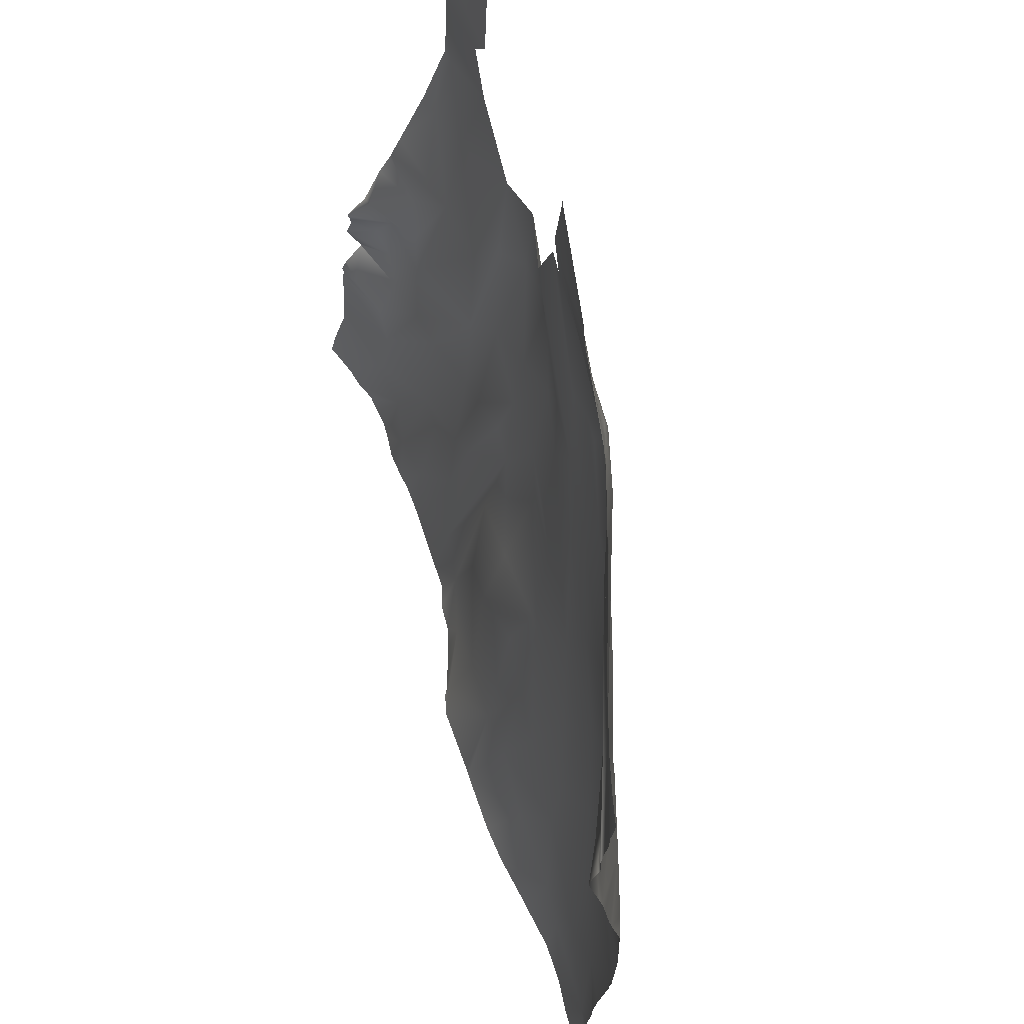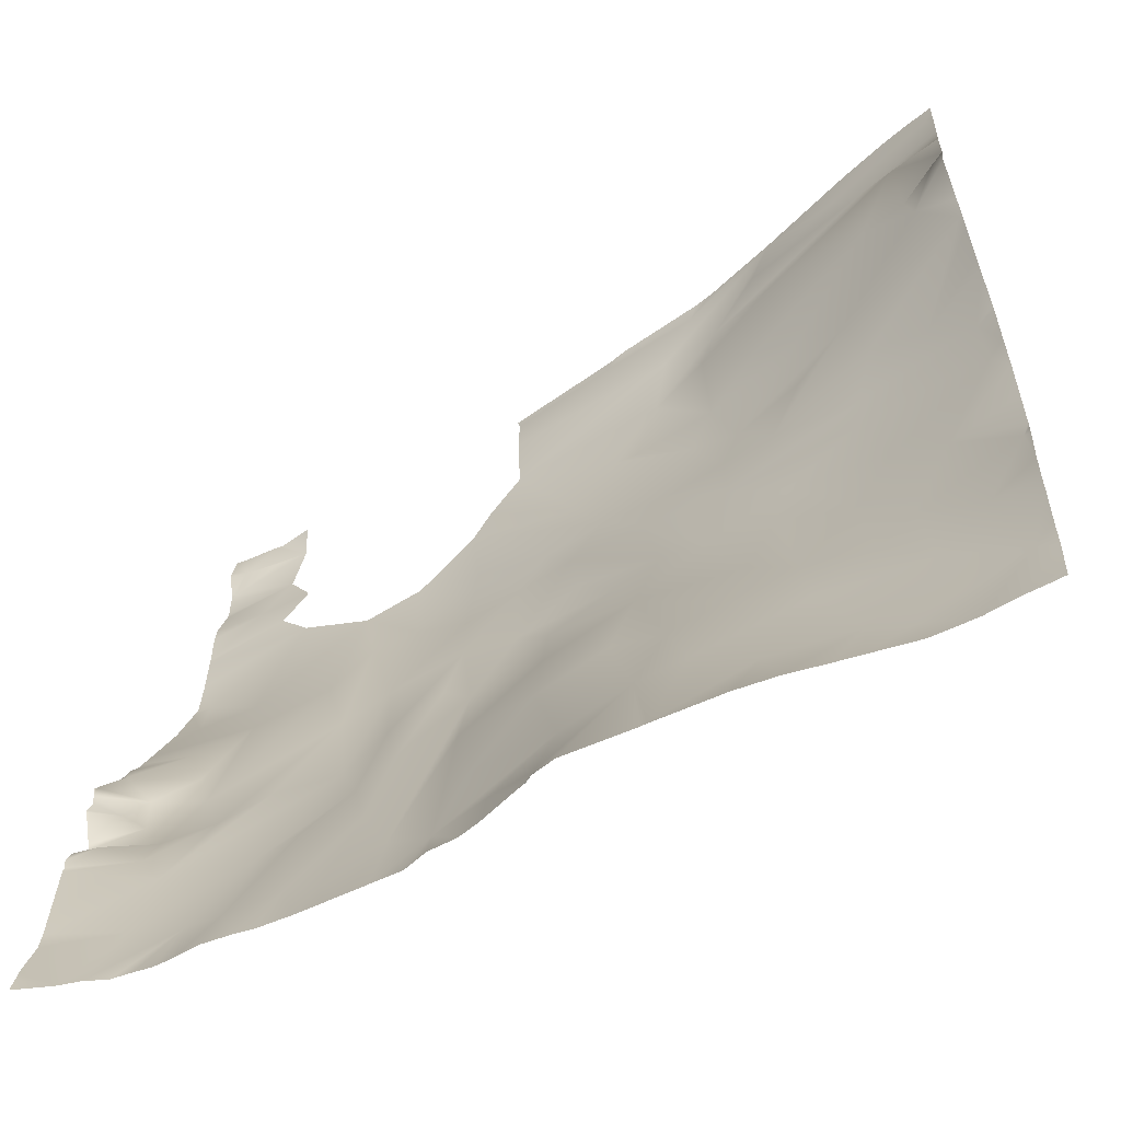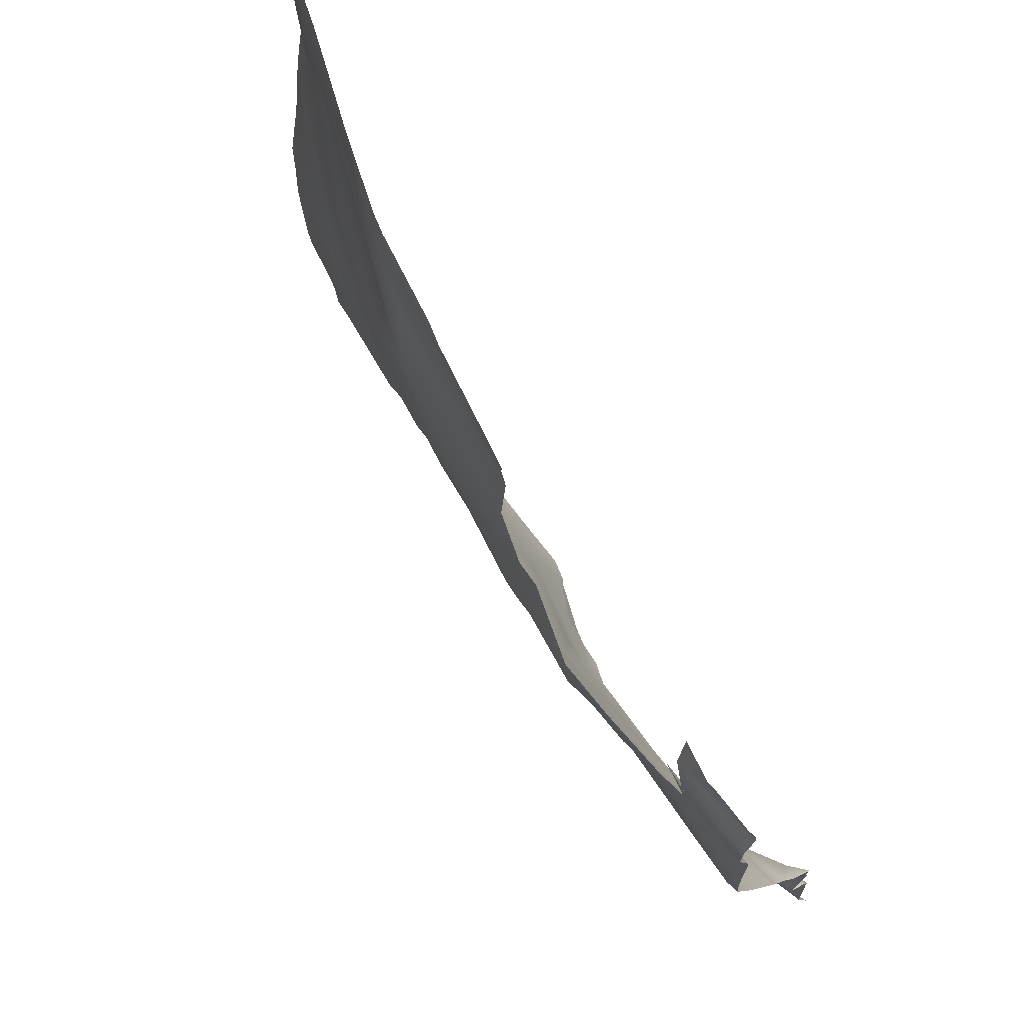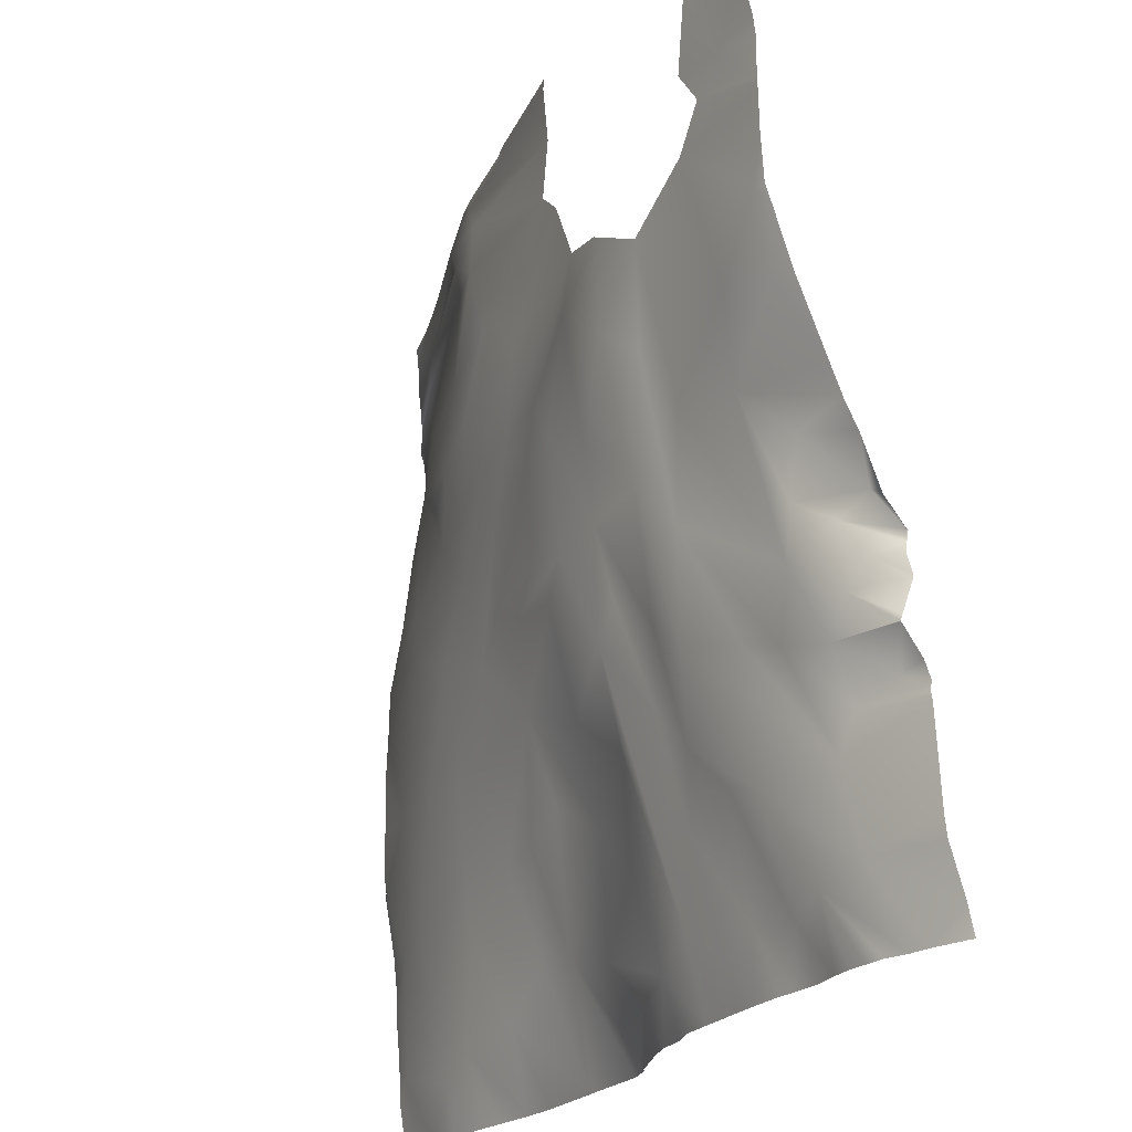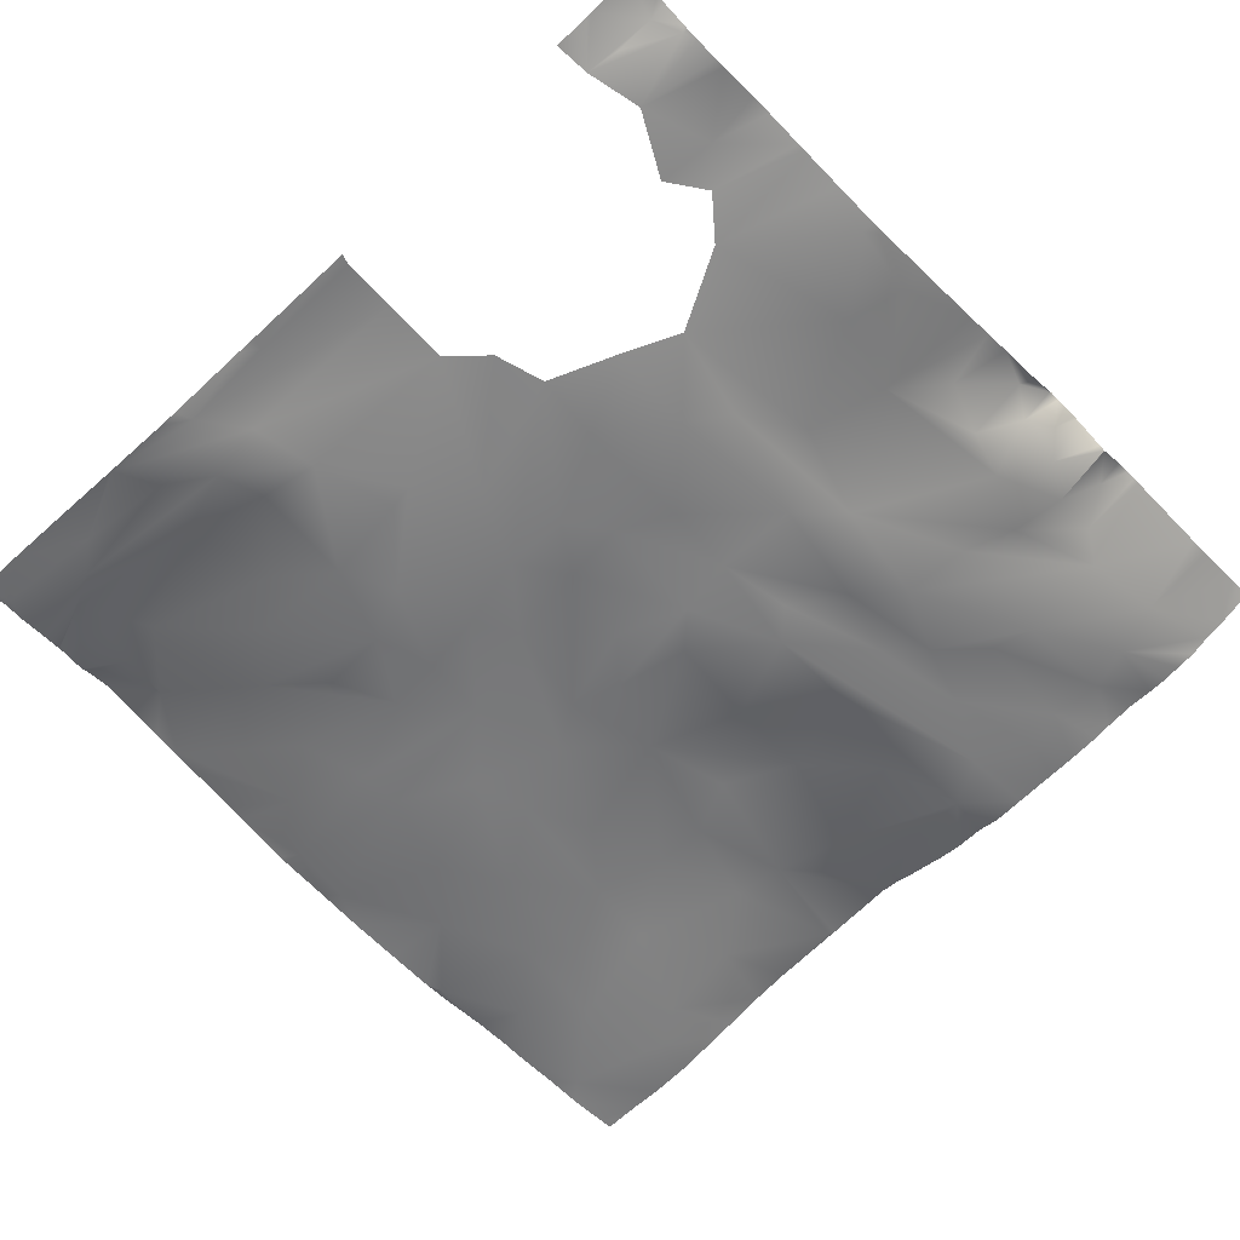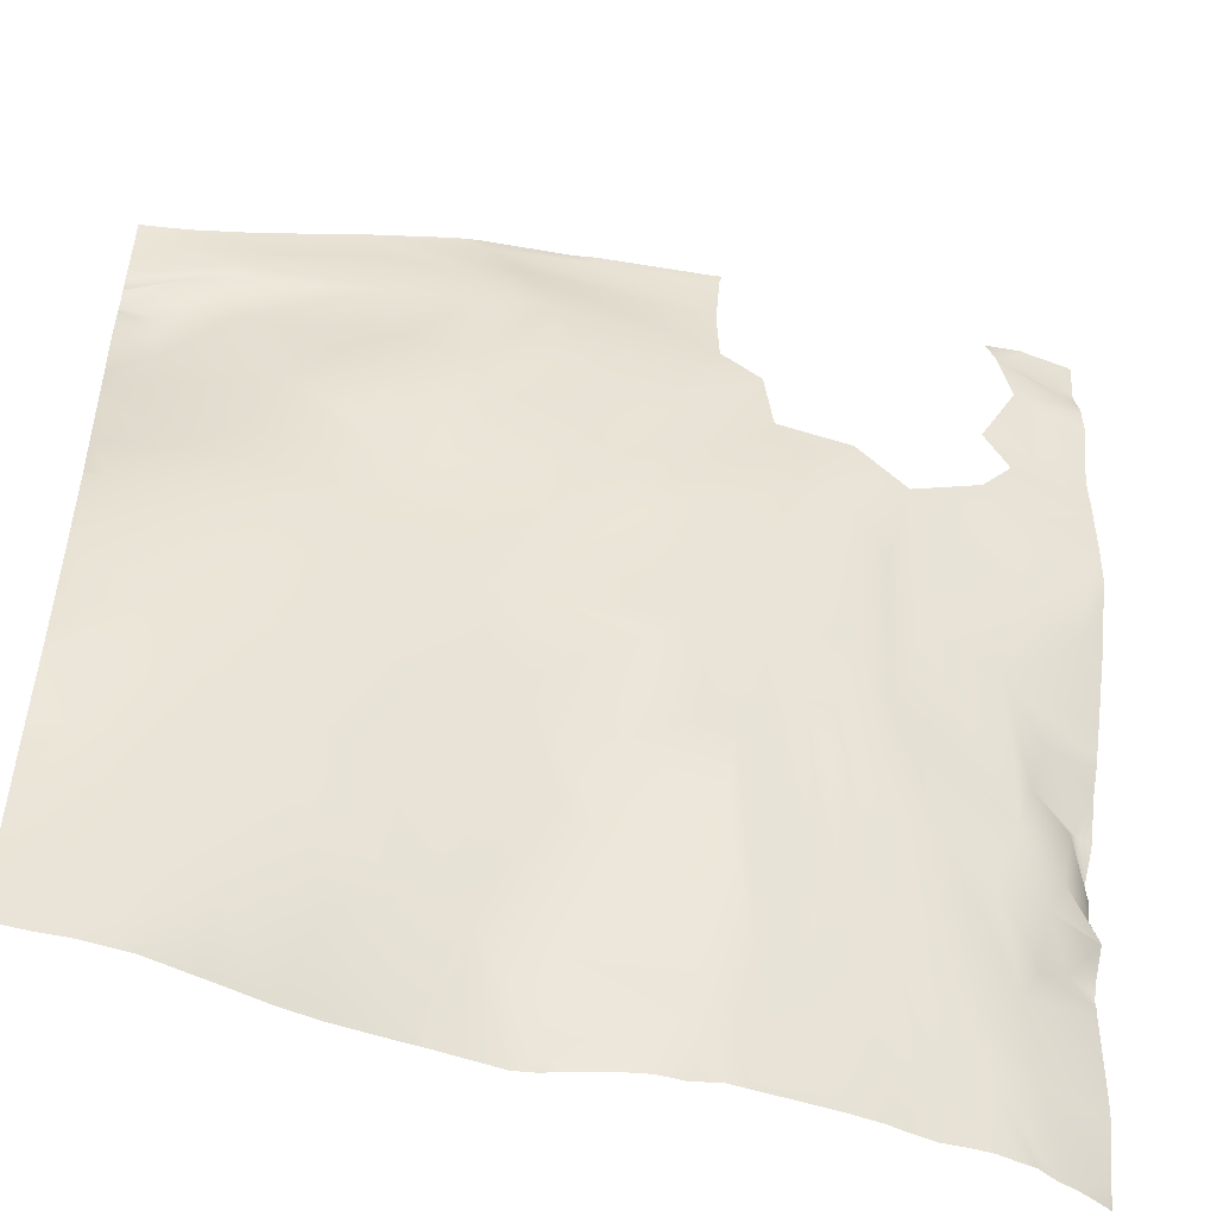
<metadata>
{"format":"obj","ext":"obj","renderer":"f3d","projection":"perspective","resolution":1024,"background":"white","views":[{"elev":67.7,"azim":-107.4,"up":"+Z"},{"elev":-58.1,"azim":-152.6,"up":"+Z"},{"elev":71.4,"azim":54.9,"up":"+Z"},{"elev":-23.8,"azim":61.2,"up":"+Z"},{"elev":-67.0,"azim":44.0,"up":"+Y"},{"elev":-50.3,"azim":-19.6,"up":"+Z"}]}
</metadata>
<code>
o lod_0_804_Cube
v -1062 -9.682 864.5
v -1056 -8.671 865.8
v -1066 -12.1 874.1
v -1110 -17.97 951.4
v -1100 -19.49 951.9
v -1087 -21.55 952.1
v -1087 -20.87 946.5
v -1106 -19.41 946.9
v -1087 -21.39 939.6
v -1122 -14.51 953
v -1104 -20.68 940.3
v -1113 -18.11 945.8
v -1143 -7.737 950.2
v -1130 -11.52 949.4
v -1119 -15.36 948.8
v -1134 -10.77 946.8
v -1120 -14.87 943.4
v -1111 -18.46 941.2
v -1138 -9.007 945
v -1118 -16.59 934.5
v -1133 -10.88 938
v -1138 -9.262 936.9
v -1111 -18.83 930.5
v -1123 -15.25 930.9
v -1139 -8.284 932
v -1128 -13.84 926.1
v -1142 -7.312 938.4
v -1143 -7.846 925.8
v -1137 -12.01 914
v -1131 -13.27 918.3
v -1142 -10.81 908.9
v -1128 -14.61 911.6
v -1119 -16.21 915.5
v -1122 -15.33 921.6
v -1114 -18.24 922.5
v -1113 -17.27 916.2
v -1109 -18.96 925.1
v -1102 -20.44 931.8
v -1099 -20.56 932.2
v -1106 -18.63 917.3
v -1113 -16.56 909.3
v -1094 -20.88 927
v -1128 -14.39 907.2
v -1083 -22.15 936.2
v -1098 -19.51 919.2
v -1082 -21.16 930.8
v -1103 -17.99 912.8
v -1091 -20.28 919
v -1095 -19.12 913.9
v -1110 -15.53 899.8
v -1082 -22.01 923.9
v -1105 -16.64 902.9
v -1088 -20.46 914.8
v -1074 -22.95 928.2
v -1082 -19.55 911.5
v -1075 -22.1 918.7
v -1083 -18.13 903.8
v -1069 -22.03 925.2
v -1074 -18.91 903.6
v -1071 -20.31 915.3
v -1067 -18.62 908.6
v -1070 -17.06 898.7
v -1057 -20.41 914.7
v -1072 -15.83 887.8
v -1061 -22.04 929.4
v -1077 -15.89 891.8
v -1065 -14.01 886.6
v -1082 -16.65 895.8
v -1060 -13.27 884.4
v -1079 -14.07 884.3
v -1057 -9.935 874.1
v -1075 -13.4 880.4
v -1071 -12.2 875.4
v -1066 -8.789 862.8
v -1071 -9.629 863.8
v -1078 -11.86 873.3
v -1076 -9.41 862.1
v -1081 -10.44 865.7
v -1086 -9.777 863.1
v -1098 -5.067 858.9
v -1092 -8.009 862.5
v -1099 -8.072 867.7
v -1106 -7.825 869.8
v -1109 -4.456 858.2
v -1118 -8.092 866
v -1111 -8.223 870.8
v -1127 -8.713 865.2
v -1131 -8.527 862.6
v -1122 -10.57 875.5
v -1134 -9.327 871.9
v -1142 -8.022 865.5
v -1139 -9.667 877.3
v -1132 -11.25 882.8
v -1128 -10.63 879
v -1121 -11.93 883.4
v -1143 -10.15 885.7
v -1136 -11.64 892.3
v -1142 -10.78 902.2
v -1126 -13.27 891.2
v -1131 -13.68 898.2
v -1118 -14.4 896.6
v -1120 -15.26 902.8
v -1115 -13.86 890.1
v -1104 -13.95 892.7
v -1114 -10.76 880.9
v -1108 -11.26 880.7
v -1102 -11.79 883.3
v -1095 -10.79 879.1
v -1088 -11.35 872.5
v -1086 -13.92 882.9
v -1094 -13.63 888.8
v -1085 -16.65 892.9
v -1093 -17.68 899.5
v -1089 -18.52 903
v -1100 -16.73 901
v -1096 -17.34 905.5
v -1060 -22.41 937.4
v -1054 -22.11 936.7
v -1057 -22.21 933.4
v -1056 -23.86 943.9
v -1058 -23.82 949.6
v -1049 -23.22 946
v -1054 -23.24 949
v -1050 -22.63 948.8
v -1050 -21.47 920.5
v -1051 -19.22 913
v -1059 -17.82 906.3
v -1058 -14.26 890.6
v -1054 -15.05 901.1
v -1056 -14.69 895.6
v -1050 -10.88 895.2
v -1052 -13.07 892.6
v -1055 -12.08 883.1
v -1049 -8.555 891.5
v -1055 -9.782 877.8
v -1051 -7.909 880
v -1053 -12.16 886.9
v -1050 -11.24 889.2
v -1049 -8.354 887.3
v -1111 -17.52 953.1
v -1113 -17.02 953.1
v -1122 -14.49 953.1
v -1122 -14.38 953.1
v -1048 -22.37 949.9
v -1048 -23 953.1
v -1049 -23.14 953.1
v -1048 -22.33 949
v -1054 -23.35 953.1
v -1054 -23.45 953.1
v -1058 -22.84 953.1
v -1087 -21.61 953.1
v -1088 -21.32 953.1
v -1099 -19.51 953.1
v -1102 -18.94 953.1
v -1132 -10.91 953.1
v -1138 -9.202 953.1
v -1048 -23.22 945.9
v -1048 -23.05 946.4
v -1048 -23.21 944.7
v -1048 -23.25 942.2
v -1048 -23 941.1
v -1048 -21.85 937
v -1048 -21.6 934.9
v -1048 -21.22 920.4
v -1048 -21.51 925.3
v -1048 -20.53 918.5
v -1048 -21.64 930.9
v -1048 -18.63 912.8
v -1048 -21.59 929.6
v -1048 -21.62 930.1
v -1048 -15.48 905.1
v -1048 -14.34 902.4
v -1048 -14.18 901.9
v -1048 -12.82 899.4
v -1048 -10.76 894.1
v -1048 -8.621 891.6
v -1048 -8.636 890.3
v -1048 -8.749 889.3
v -1048 -8.434 891.4
v -1048 -8.204 887.2
v -1048 -9.441 883.8
v -1048 -8.198 887.3
v -1048 -8.157 887.6
v -1048 -9.667 883.2
v -1048 -9.659 883.2
v -1048 -6.947 878.6
v -1048 -7.579 880.3
v -1048 -9.622 883.1
v -1048 -6.949 876.9
v -1048 -6.498 867.6
v -1048 -7.1 877.7
v -1048 -6.263 865.5
v -1052 -5.638 857.8
v -1054 -6.172 857.8
v -1048 -4.766 860.7
v -1048 -4.535 859.5
v -1049 -4.441 857.8
v -1057 -7.114 857.8
v -1059 -7.367 857.8
v -1048 -4.142 857.8
v -1063 -7.591 857.8
v -1061 -7.64 857.8
v -1077 -8.247 857.8
v -1079 -8.261 857.8
v -1081 -8.291 857.8
v -1065 -7.363 857.8
v -1068 -7.69 857.8
v -1070 -8.01 857.8
v -1074 -8.207 857.8
v -1084 -8.327 857.8
v -1101 -3.992 857.8
v -1108 -4.322 857.8
v -1098 -4.574 857.8
v -1087 -7.533 857.8
v -1090 -7.405 857.8
v -1092 -6.823 857.8
v -1097 -5.347 857.8
v -1098 -5.037 857.8
v -1109 -4.317 857.8
v -1109 -4.321 857.8
v -1116 -4.548 857.8
v -1120 -4.995 857.8
v -1124 -5.775 857.8
v -1127 -6.19 857.8
v -1132 -7.071 857.8
v -1136 -7.14 857.8
v -1140 -6.808 857.8
v -1141 -8.498 953.1
v -1144 -7.861 953.1
v -1144 -7.607 950.7
v -1144 -7.482 947.7
v -1144 -7.466 949.9
v -1144 -6.924 942.8
v -1144 -7.168 945.3
v -1144 -6.838 942.7
v -1144 -7.022 939.5
v -1144 -6.817 939.2
v -1144 -6.265 937.1
v -1144 -6.053 935.7
v -1144 -7.263 928.6
v -1144 -7.679 926
v -1144 -7.998 923.4
v -1144 -8.692 917.5
v -1144 -8.98 915.6
v -1144 -9.955 909.8
v -1144 -10.07 909
v -1144 -10.16 903.3
v -1144 -10.22 902.3
v -1144 -10.35 898.3
v -1144 -10.21 892.6
v -1144 -7.721 925.8
v -1144 -10.06 887.3
v -1144 -9.869 885.2
v -1144 -8.782 879.2
v -1144 -9.885 886
v -1144 -9.935 886.4
v -1144 -8.329 875.2
v -1144 -8.329 873.1
v -1144 -7.805 867.5
v -1142 -6.749 857.8
v -1144 -6.669 857.8
v -1144 -6.95 859.3
v -1144 -7.632 863.5
f 1 199 202
f 1 198 199
f 1 194 198
f 196 197 193
f 2 194 1
f 2 192 195
f 3 2 1
f 4 5 7
f 5 6 7
f 4 7 8
f 8 7 9
f 4 8 10
f 8 9 11
f 8 12 10
f 8 11 12
f 156 14 13
f 14 10 15
f 10 12 15
f 13 14 16
f 14 15 16
f 13 231 232
f 15 12 16
f 16 12 17
f 16 233 234
f 12 18 17
f 12 11 18
f 16 17 19
f 19 233 16
f 17 18 20
f 19 17 21
f 17 20 21
f 19 236 235
f 19 21 22
f 18 23 20
f 18 11 23
f 21 20 24
f 20 23 24
f 22 21 25
f 24 26 21
f 21 26 25
f 27 22 25
f 27 239 238
f 28 25 26
f 28 30 29
f 28 26 30
f 29 30 32
f 29 32 31
f 26 33 30
f 30 33 32
f 26 34 33
f 26 35 34
f 35 33 34
f 24 35 26
f 24 23 35
f 33 35 36
f 23 37 35
f 35 37 36
f 23 38 37
f 23 11 38
f 11 39 38
f 38 39 37
f 11 9 39
f 37 40 36
f 37 39 40
f 33 36 41
f 36 40 41
f 33 41 32
f 39 42 40
f 39 9 42
f 32 41 43
f 31 32 43
f 42 9 44
f 42 45 40
f 44 46 42
f 42 46 45
f 40 45 47
f 40 47 41
f 45 46 48
f 47 45 49
f 45 48 49
f 41 47 50
f 46 51 48
f 47 52 50
f 47 49 52
f 48 51 53
f 49 48 53
f 46 54 51
f 53 51 55
f 51 54 56
f 51 56 55
f 53 55 57
f 54 58 56
f 56 59 55
f 57 55 59
f 56 58 60
f 56 60 59
f 60 58 61
f 59 60 62
f 60 61 62
f 58 63 61
f 59 62 64
f 58 65 63
f 66 59 64
f 57 59 66
f 62 67 64
f 57 66 68
f 62 69 67
f 68 66 70
f 67 69 71
f 64 67 71
f 66 64 72
f 70 66 72
f 64 71 3
f 64 3 72
f 3 71 2
f 190 2 71
f 72 3 73
f 73 3 74
f 74 3 1
f 74 201 206
f 73 74 75
f 74 207 75
f 72 73 75
f 75 207 208
f 76 72 75
f 70 72 76
f 75 209 77
f 76 75 77
f 70 76 78
f 78 76 77
f 77 204 78
f 79 205 210
f 78 205 79
f 80 217 218
f 80 218 213
f 81 217 80
f 81 215 216
f 82 81 80
f 82 79 81
f 80 211 83
f 83 82 80
f 84 212 219
f 83 212 84
f 84 219 220
f 84 221 85
f 85 86 84
f 86 83 84
f 85 222 87
f 88 224 225
f 87 224 88
f 89 85 87
f 89 86 85
f 90 87 88
f 90 89 87
f 88 225 226
f 90 88 91
f 91 226 227
f 227 262 263
f 92 90 91
f 92 93 90
f 93 94 90
f 94 89 90
f 94 95 89
f 96 93 92
f 97 93 96
f 97 249 98
f 97 99 93
f 93 99 94
f 99 95 94
f 100 99 97
f 98 100 97
f 99 101 95
f 100 102 99
f 102 101 99
f 43 100 98
f 43 102 100
f 43 41 102
f 31 43 98
f 41 50 102
f 102 50 101
f 101 50 103
f 101 103 95
f 50 104 103
f 95 103 105
f 104 105 103
f 89 95 105
f 105 86 89
f 50 52 104
f 105 106 86
f 105 104 106
f 86 106 83
f 106 107 83
f 104 107 106
f 107 108 83
f 107 104 108
f 83 108 82
f 108 109 82
f 109 79 82
f 109 110 79
f 108 110 109
f 110 78 79
f 111 110 108
f 104 111 108
f 110 112 78
f 111 112 110
f 112 70 78
f 112 68 70
f 57 68 112
f 104 113 111
f 113 112 111
f 114 57 112
f 113 114 112
f 53 57 114
f 49 53 114
f 115 113 104
f 115 114 113
f 52 115 104
f 49 114 116
f 116 114 115
f 52 49 116
f 52 116 115
f 117 118 119
f 120 118 117
f 119 169 65
f 167 119 118
f 120 161 118
f 121 122 120
f 159 120 122
f 123 122 121
f 118 161 162
f 121 124 123
f 123 124 122
f 118 163 167
f 122 157 159
f 124 158 122
f 65 125 63
f 63 125 126
f 125 164 166
f 126 166 168
f 63 126 127
f 61 63 127
f 126 168 171
f 127 171 172
f 61 127 128
f 61 128 62
f 62 128 69
f 172 129 127
f 127 129 130
f 128 127 130
f 129 131 130
f 129 174 131
f 130 132 128
f 130 131 132
f 128 133 69
f 132 131 134
f 69 133 135
f 69 135 71
f 175 134 131
f 131 174 175
f 135 189 71
f 71 189 190
f 133 136 135
f 136 191 135
f 128 137 133
f 132 137 128
f 133 188 136
f 184 133 137
f 132 138 137
f 137 138 139
f 137 181 184
f 177 138 132
f 138 183 139
f 134 177 132
f 134 176 179
f 139 180 181
f 139 182 180
f 257 254 92
f 183 182 139
f 162 163 118
f 152 5 153
f 150 149 121
f 258 257 92
f 248 247 98
f 246 245 31
f 141 140 4
f 242 29 243
f 241 240 28
f 244 29 31
f 240 25 28
f 165 65 169
f 165 164 125
f 242 251 28
f 232 230 13
f 188 187 136
f 148 146 124
f 152 151 6
f 222 223 87
f 229 13 230
f 158 157 122
f 144 147 124
f 258 91 259
f 214 215 79
f 260 261 262
f 187 186 136
f 209 203 77
f 143 14 155
f 228 156 13
f 254 96 92
f 238 237 27
f 210 214 79
f 255 256 96
f 245 244 31
f 148 121 149
f 251 241 28
f 263 259 91
f 202 201 1
f 247 31 98
f 143 142 10
f 256 252 96
f 234 231 16
f 236 27 237
f 249 248 98
f 253 255 96
f 146 144 124
f 154 153 5
f 252 97 96
f 196 200 197
f 154 4 140
f 141 10 142
f 193 2 195
f 195 196 193
f 2 193 194
f 156 155 14
f 13 16 231
f 19 235 233
f 19 22 236
f 27 25 239
f 190 192 2
f 74 1 201
f 74 206 207
f 75 208 209
f 77 203 204
f 78 204 205
f 81 216 217
f 81 79 215
f 80 213 211
f 83 211 212
f 84 220 221
f 85 221 222
f 87 223 224
f 91 88 226
f 263 91 227
f 227 260 262
f 97 250 249
f 119 170 169
f 167 170 119
f 120 160 161
f 159 160 120
f 124 147 158
f 126 125 166
f 127 126 171
f 172 173 129
f 129 173 174
f 175 176 134
f 135 191 189
f 136 186 191
f 133 185 188
f 184 185 133
f 137 139 181
f 177 178 138
f 138 178 183
f 134 179 177
f 152 6 5
f 242 28 29
f 244 243 29
f 240 239 25
f 165 125 65
f 229 228 13
f 258 92 91
f 143 10 14
f 254 253 96
f 148 124 121
f 247 246 31
f 236 22 27
f 146 145 144
f 252 250 97
f 154 5 4
f 141 4 10

</code>
